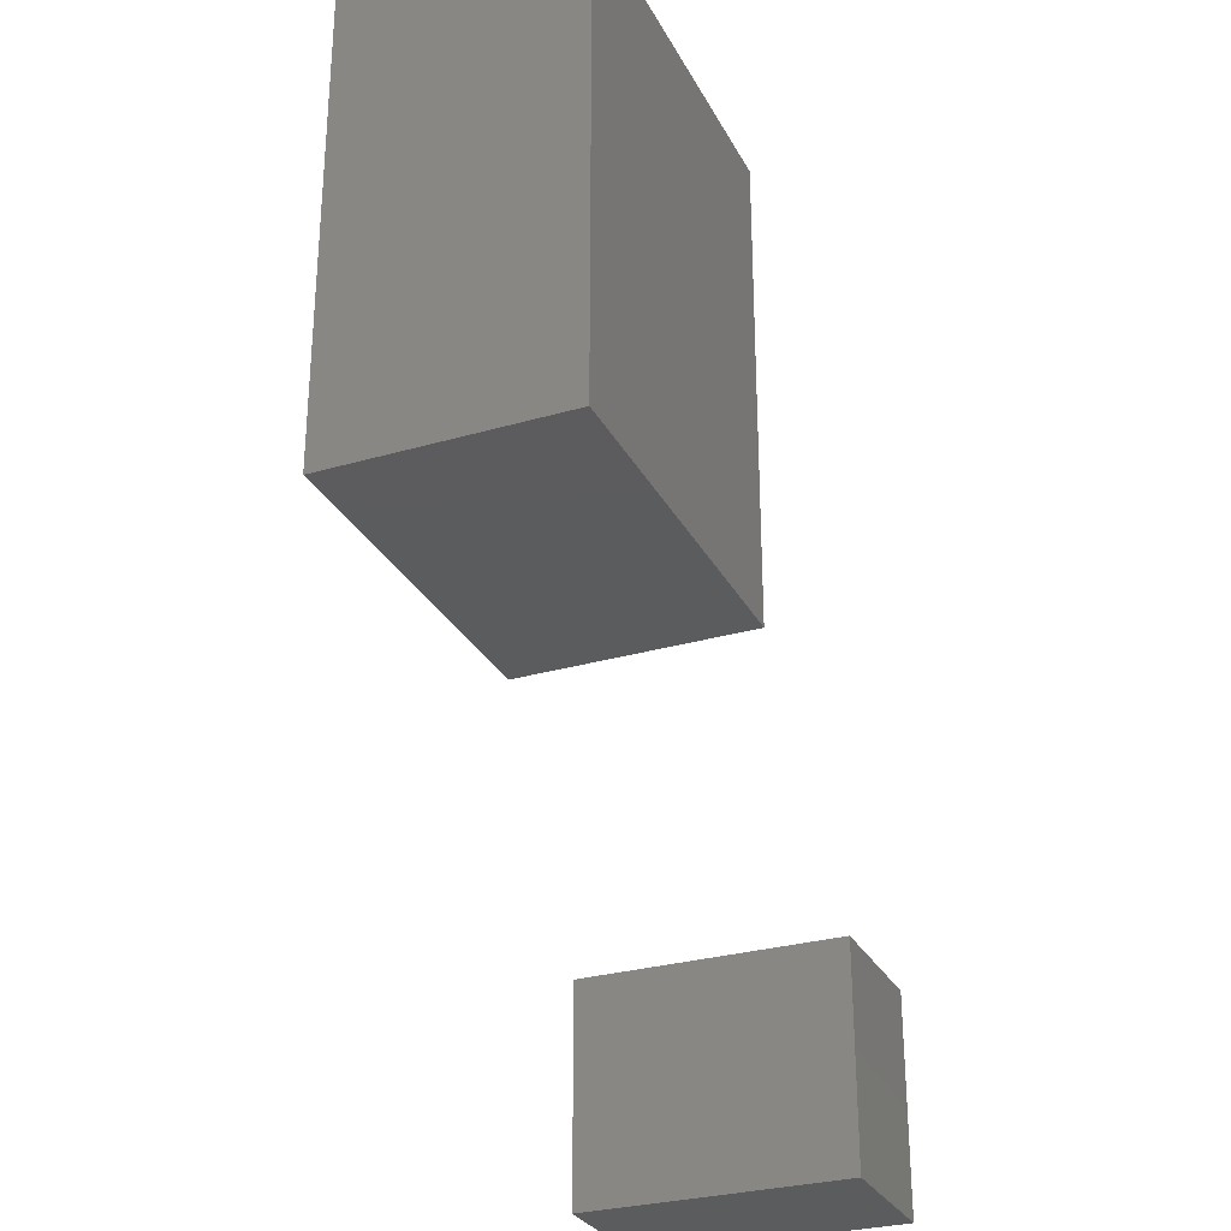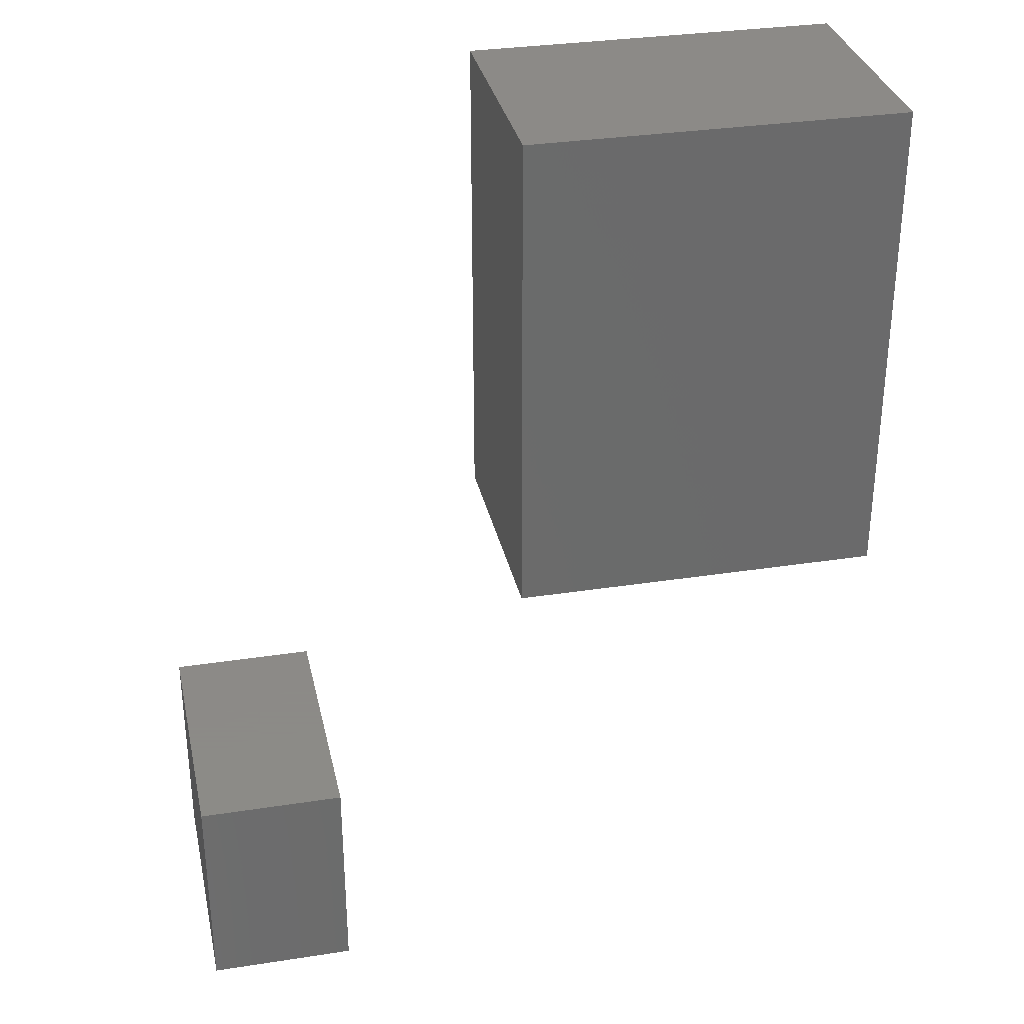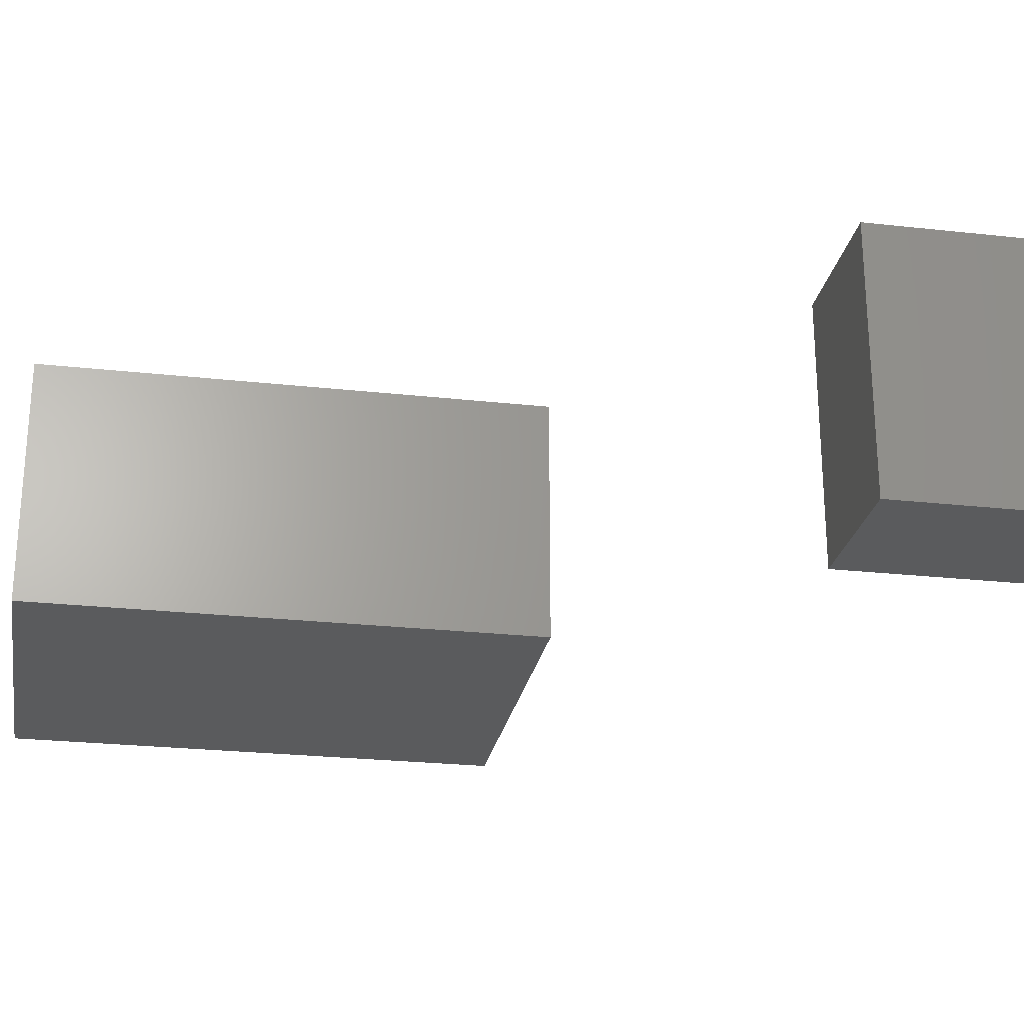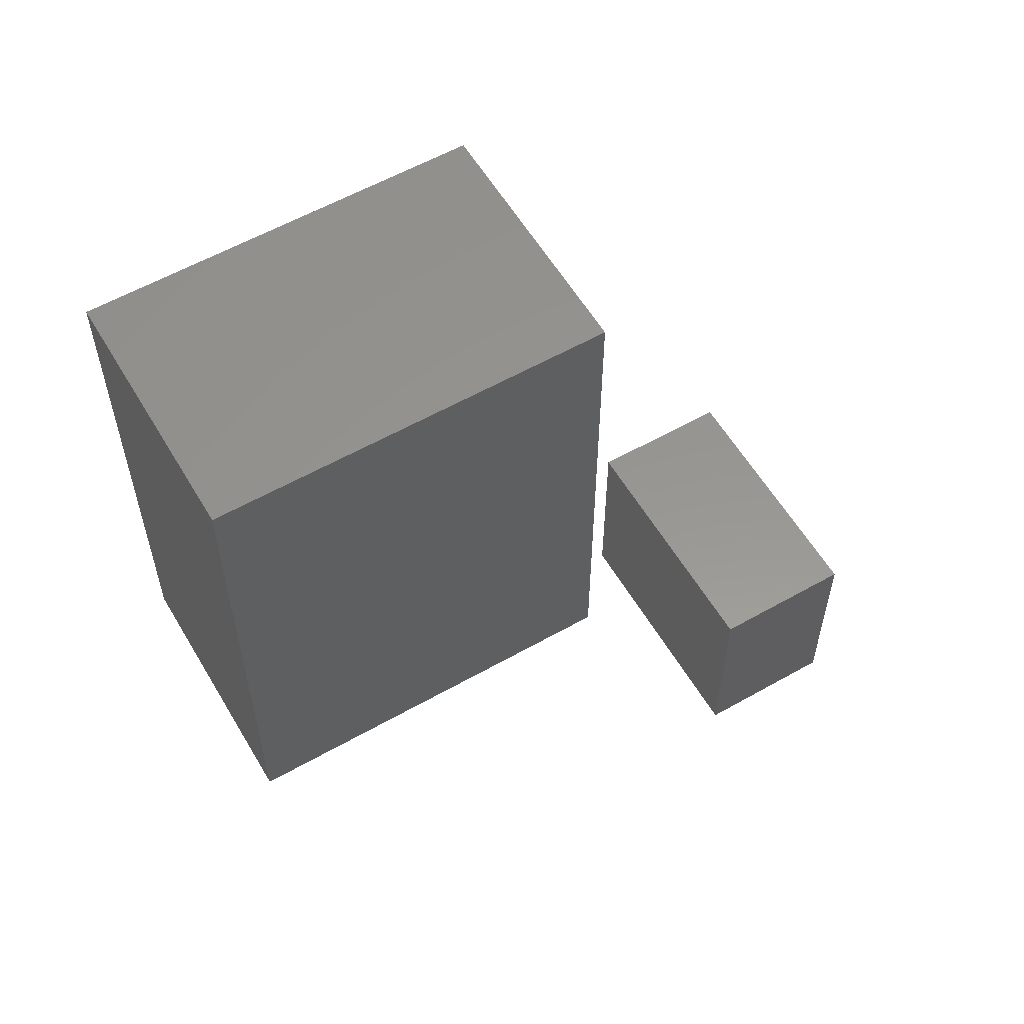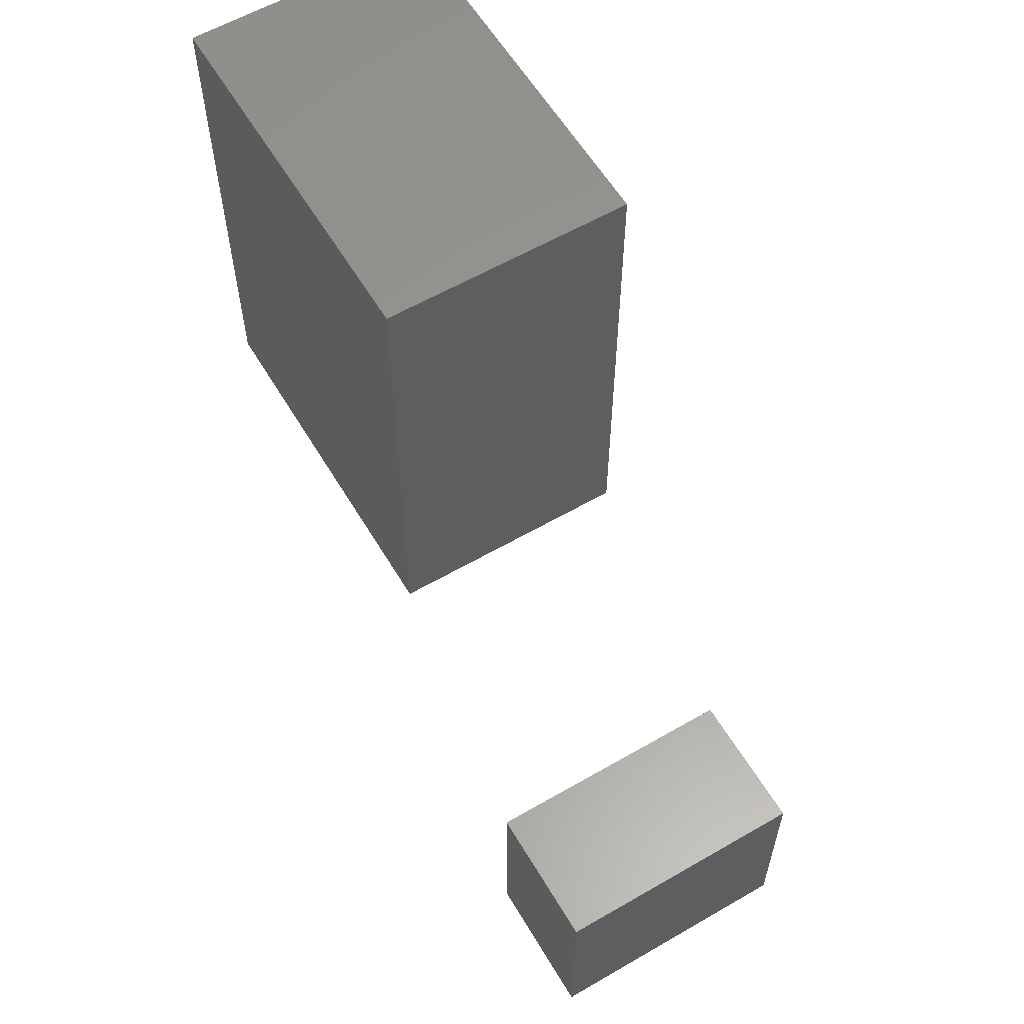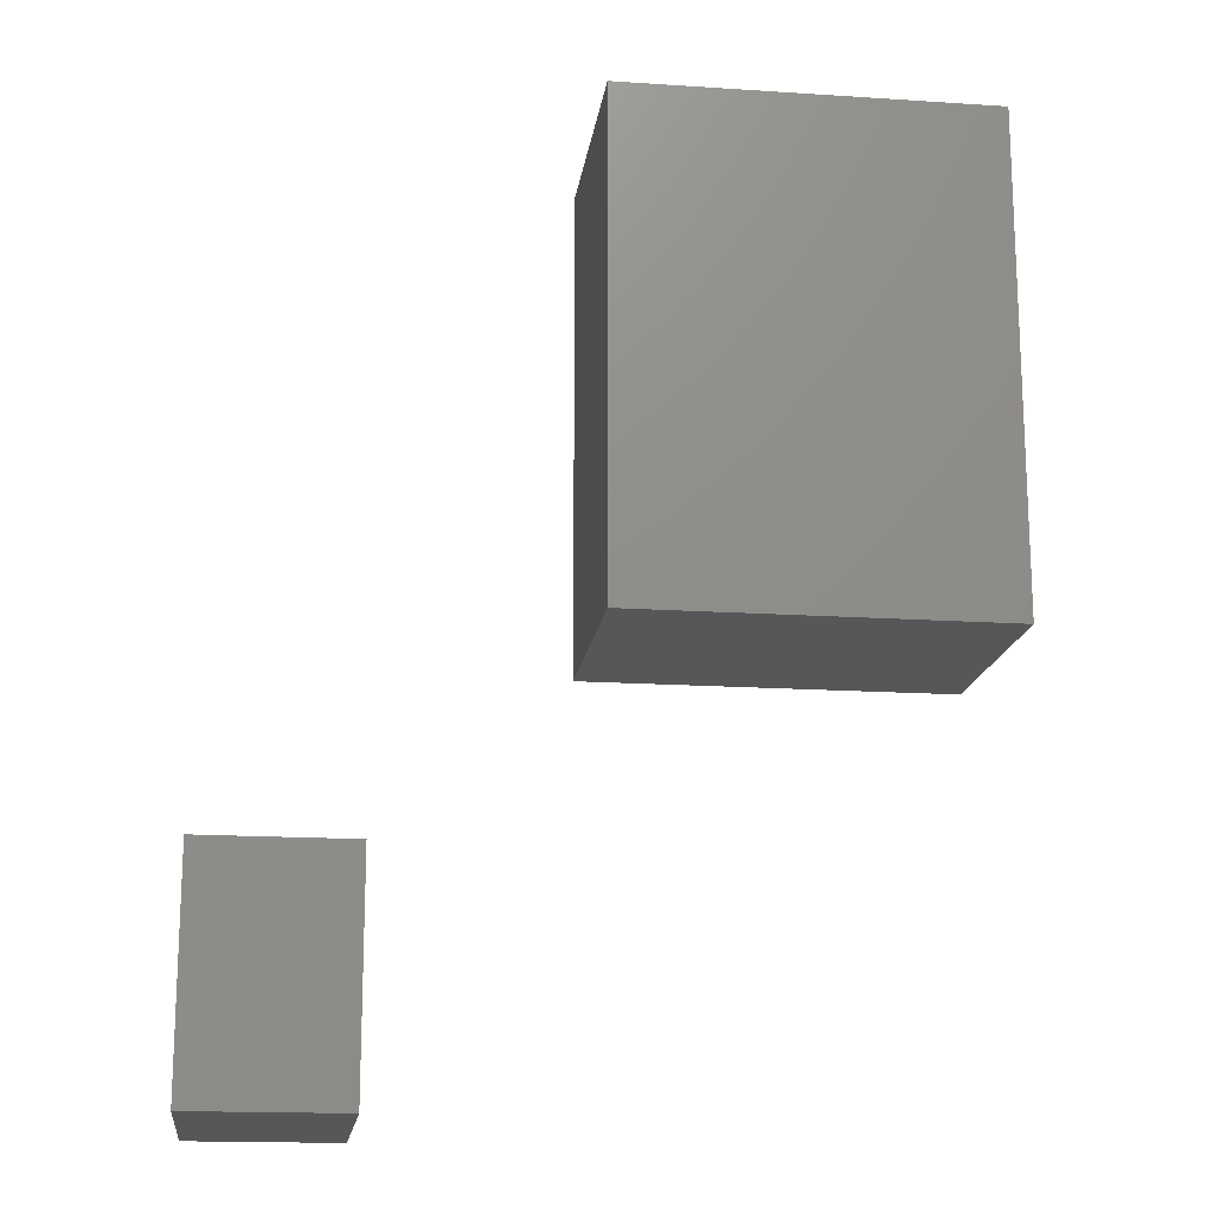
<metadata>
{"format":"stl","ext":"stl","renderer":"f3d","projection":"perspective","resolution":1024,"background":"white","views":[{"elev":-29.2,"azim":113.3,"up":"+Y"},{"elev":32.4,"azim":-12.2,"up":"+Y"},{"elev":-25.1,"azim":-100.2,"up":"+Z"},{"elev":58.0,"azim":149.6,"up":"+Y"},{"elev":59.5,"azim":-120.7,"up":"+Y"},{"elev":-16.6,"azim":-7.6,"up":"+Y"}]}
</metadata>
<code>
# stl→obj: 16 verts, 24 faces
v 15.36 20.39 6.457
v 15.36 20.39 0
v 25.23 20.39 0
v 25.23 20.39 6.457
v 25.23 33.55 0
v 25.23 33.55 6.457
v 15.36 33.55 0
v 15.36 33.55 6.457
v 6.214 9.059 7.063
v 6.214 9.059 0
v 10.08 9.059 0
v 10.08 9.059 7.063
v 10.08 14.85 0
v 10.08 14.85 7.063
v 6.214 14.85 0
v 6.214 14.85 7.063
f 1 2 3
f 1 3 4
f 4 3 5
f 4 5 6
f 6 5 7
f 6 7 8
f 8 7 2
f 8 2 1
f 7 5 3
f 7 3 2
f 8 1 4
f 8 4 6
f 9 10 11
f 9 11 12
f 12 11 13
f 12 13 14
f 14 13 15
f 14 15 16
f 16 15 10
f 16 10 9
f 15 13 11
f 15 11 10
f 16 9 12
f 16 12 14

</code>
